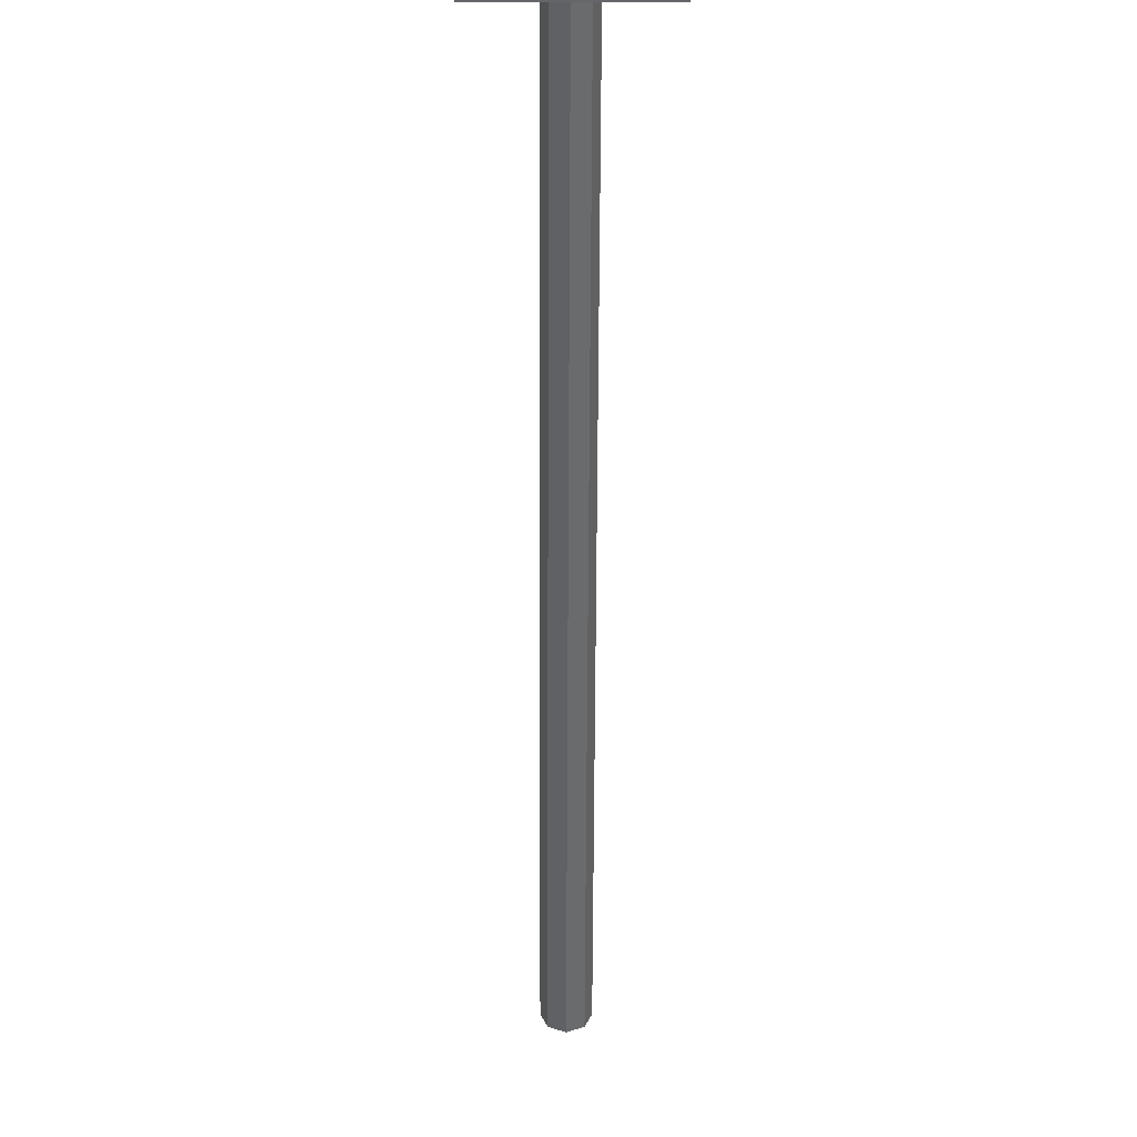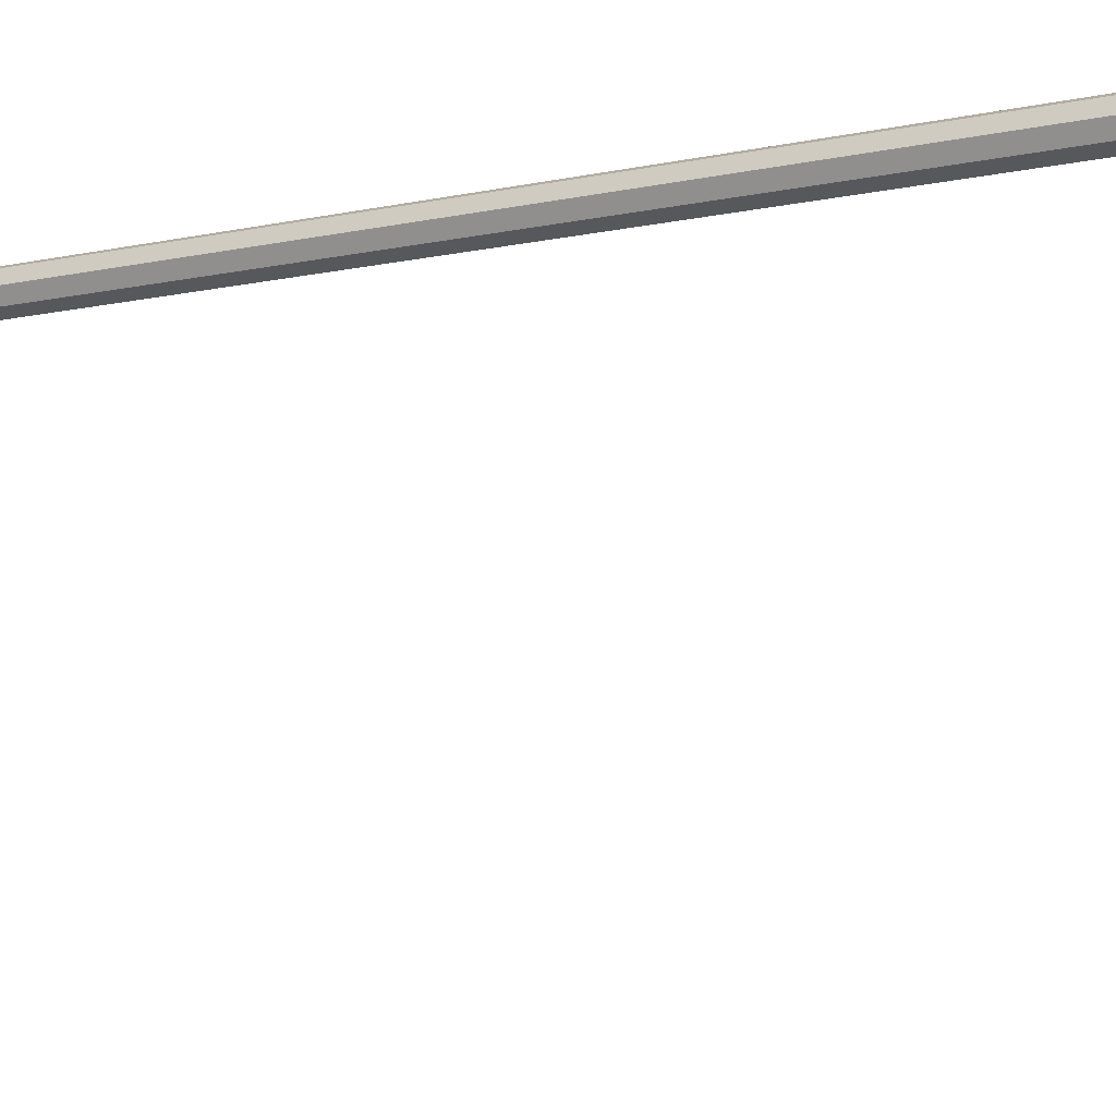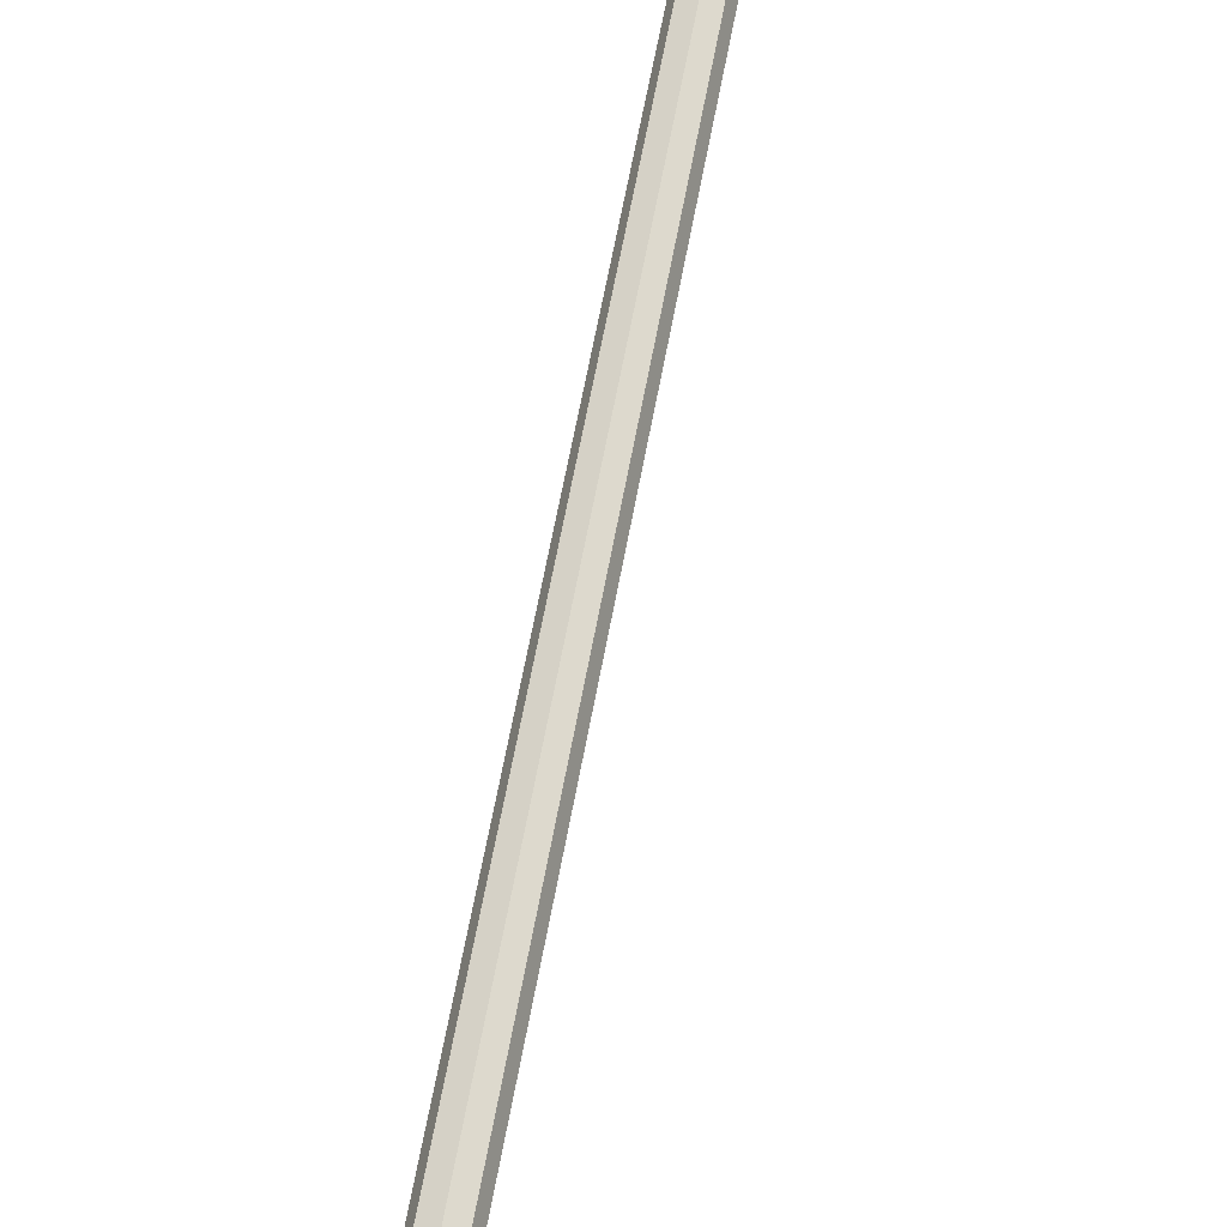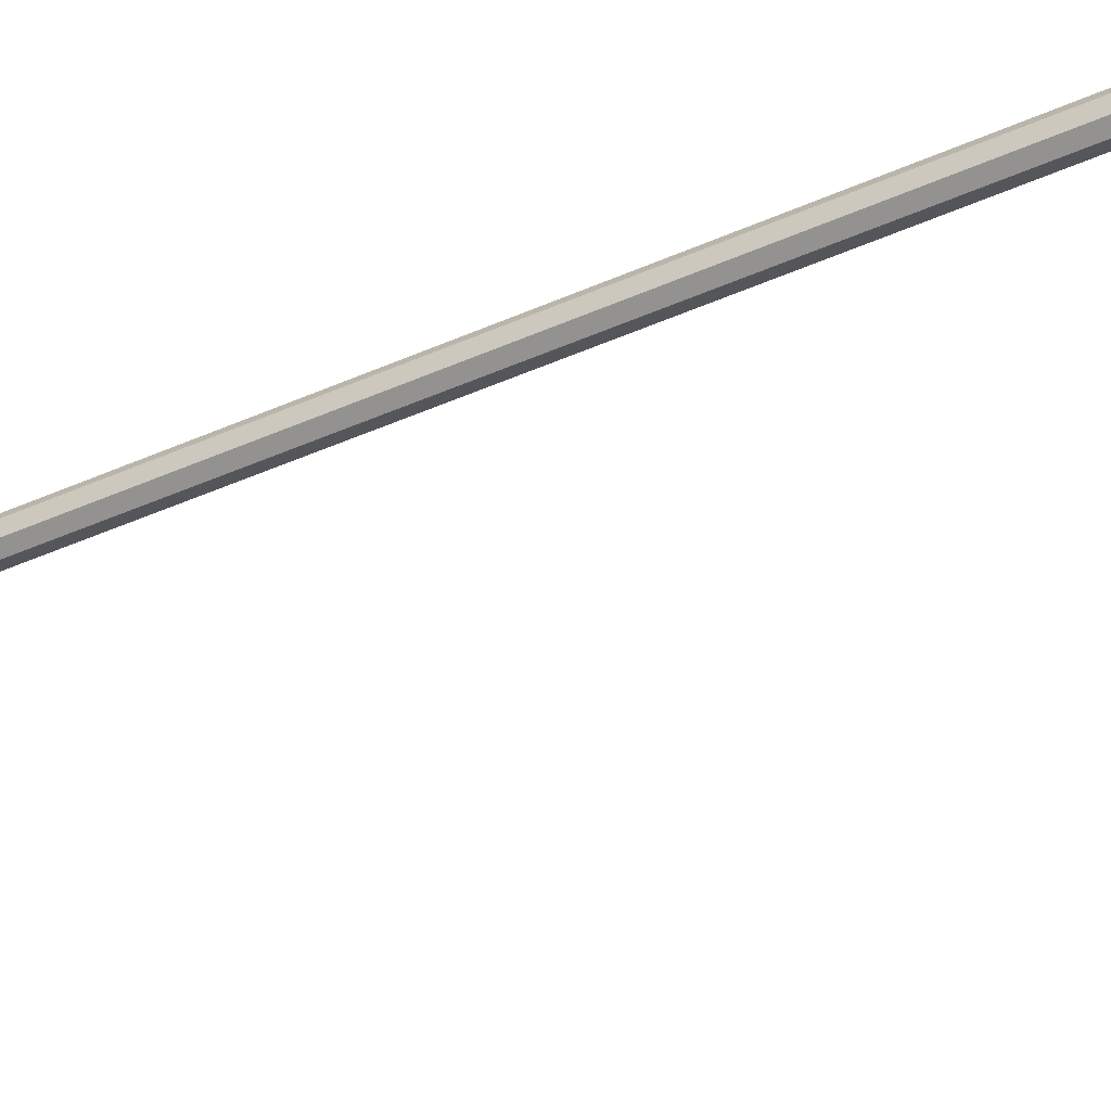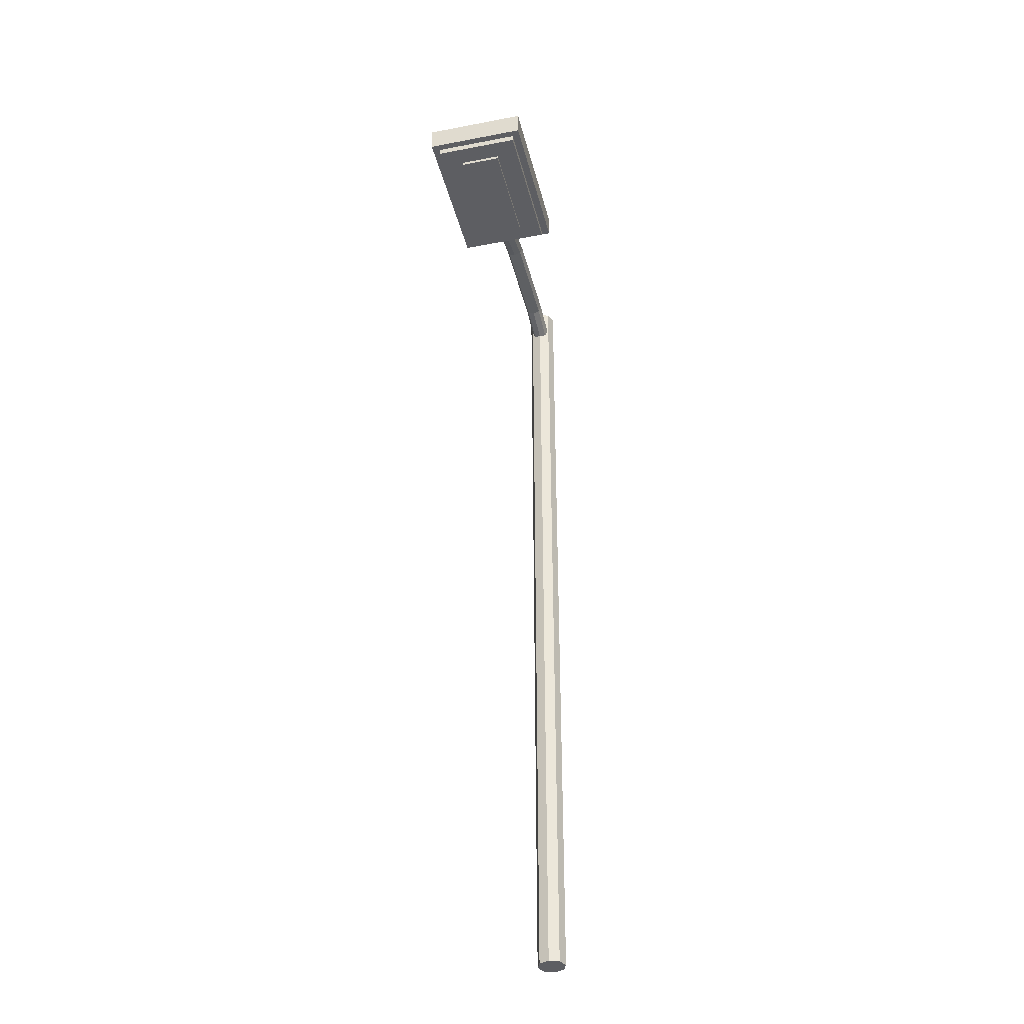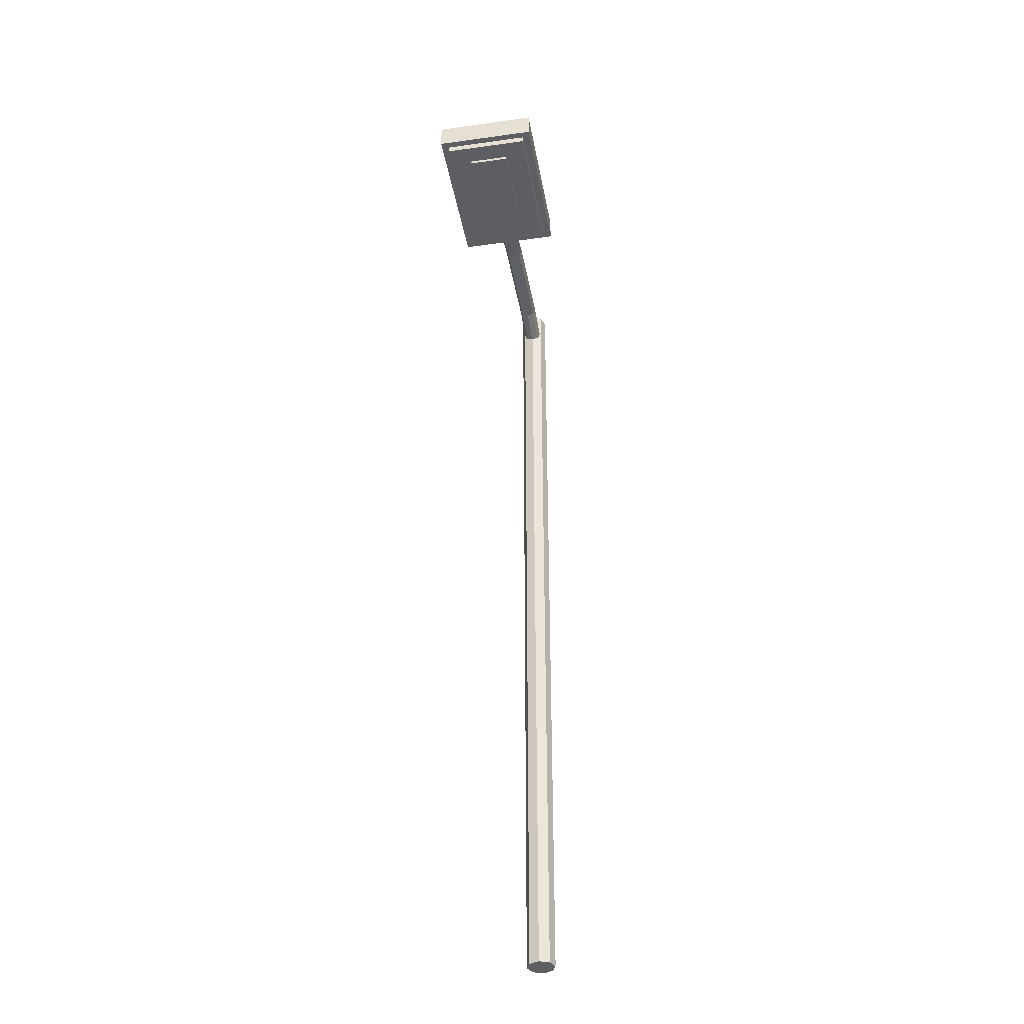
<metadata>
{"format":"obj","ext":"obj","renderer":"f3d","projection":"perspective","resolution":1024,"background":"white","views":[{"elev":-51.8,"azim":179.8,"up":"+Z"},{"elev":-9.1,"azim":121.8,"up":"+Z"},{"elev":63.5,"azim":-169.6,"up":"+Z"},{"elev":-48.0,"azim":-64.0,"up":"+Z"},{"elev":-38.5,"azim":-166.4,"up":"+Y"},{"elev":-38.8,"azim":-170.1,"up":"+Y"}]}
</metadata>
<code>
o Cylinder.018_Cylinder.043
v -0.5218 0.09961 -0.1155
v -0.5218 8.105 -0.1155
v -0.4303 0.09961 -0.07791
v -0.4303 8.105 -0.07791
v -0.3924 0.09961 0.0128
v -0.3924 8.105 0.0128
v -0.4303 0.09961 0.1035
v -0.4303 8.105 0.1035
v -0.5218 0.09961 0.1411
v -0.5218 8.105 0.1411
v -0.6132 0.09961 0.1035
v -0.6132 8.105 0.1035
v -0.6511 0.09961 0.0128
v -0.6511 8.105 0.0128
v -0.6132 0.09961 -0.07791
v -0.6132 8.105 -0.07791
v -0.5218 8.105 0.0128
f 1 2 4 3
f 3 4 6 5
f 5 6 8 7
f 7 8 10 9
f 9 10 12 11
f 11 12 14 13
f 16 14 17
f 13 14 16 15
f 15 16 2 1
f 1 3 5 7 9 11 13 15
f 10 8 17
f 12 10 17
f 4 2 17
f 14 12 17
f 8 6 17
f 2 16 17
f 6 4 17
o Cylinder.019_Cylinder.044
v -0.5195 7.724 -1.818
v -0.5195 7.724 0.04364
v -0.4602 7.75 -1.818
v -0.4602 7.75 0.04364
v -0.4356 7.814 -1.818
v -0.4356 7.814 0.04364
v -0.4602 7.878 -1.818
v -0.4602 7.878 0.04364
v -0.5195 7.904 -1.818
v -0.5195 7.904 0.04364
v -0.5788 7.878 -1.818
v -0.5788 7.878 0.04364
v -0.6034 7.814 -1.818
v -0.6034 7.814 0.04364
v -0.5788 7.75 -1.818
v -0.5788 7.75 0.04364
v -0.1337 7.739 -3.047
v -0.06287 7.968 -3.107
v -0.1337 7.739 -1.721
v -0.06287 7.968 -1.661
v -0.9053 7.739 -3.047
v -0.9762 7.968 -3.107
v -0.9053 7.739 -1.721
v -0.9762 7.968 -1.661
v -0.06287 7.739 -1.661
v -0.06287 7.739 -3.107
v -0.9762 7.739 -1.661
v -0.9762 7.739 -3.107
v -0.3354 7.678 -1.892
v -0.3354 7.678 -2.876
v -0.7036 7.678 -1.892
v -0.7036 7.678 -2.876
v -0.1337 7.678 -1.721
v -0.1337 7.678 -3.047
v -0.9053 7.678 -1.721
v -0.9053 7.678 -3.047
v -0.3354 7.648 -1.892
v -0.3354 7.648 -2.876
v -0.7036 7.648 -1.892
v -0.7036 7.648 -2.876
v -0.5195 7.831 -1.353
v -0.5195 7.831 -0.8873
v -0.5195 7.831 -0.4218
v -0.4602 7.857 -0.4218
v -0.4602 7.857 -0.8873
v -0.4602 7.857 -1.353
v -0.4356 7.921 -0.4218
v -0.4356 7.921 -0.8873
v -0.4356 7.921 -1.353
v -0.4602 7.984 -0.4218
v -0.4602 7.984 -0.8873
v -0.4602 7.984 -1.353
v -0.5195 8.011 -0.4218
v -0.5195 8.011 -0.8873
v -0.5195 8.011 -1.353
v -0.5788 7.984 -0.4218
v -0.5788 7.984 -0.8873
v -0.5788 7.984 -1.353
v -0.6034 7.921 -0.4218
v -0.6034 7.921 -0.8873
v -0.6034 7.921 -1.353
v -0.5788 7.857 -0.4218
v -0.5788 7.857 -0.8873
v -0.5788 7.857 -1.353
f 60 19 21 61
f 61 21 23 64
f 64 23 25 67
f 67 25 27 70
f 70 27 29 73
f 73 29 31 76
f 21 19 33 31 29 27 25 23
f 76 31 33 79
f 79 33 19 60
f 18 20 22 24 26 28 30 32
f 43 35 37 42
f 42 37 41 44
f 44 41 39 45
f 45 39 35 43
f 41 37 35 39
f 36 34 43 42
f 40 36 42 44
f 38 40 44 45
f 34 38 45 43
f 32 81 58 18
f 81 80 59 58
f 80 79 60 59
f 30 78 81 32
f 78 77 80 81
f 77 76 79 80
f 28 75 78 30
f 75 74 77 78
f 74 73 76 77
f 26 72 75 28
f 72 71 74 75
f 71 70 73 74
f 24 69 72 26
f 69 68 71 72
f 68 67 70 71
f 22 66 69 24
f 66 65 68 69
f 65 64 67 68
f 20 63 66 22
f 63 62 65 66
f 62 61 64 65
f 18 58 63 20
f 58 59 62 63
f 59 60 61 62
f 36 40 52 50
f 49 47 55 57
f 40 38 53 52
f 34 36 50 51
f 38 34 51 53
f 46 47 51 50
f 48 46 50 52
f 49 48 52 53
f 47 49 53 51
f 54 56 57 55
f 46 48 56 54
f 48 49 57 56
f 47 46 54 55

</code>
